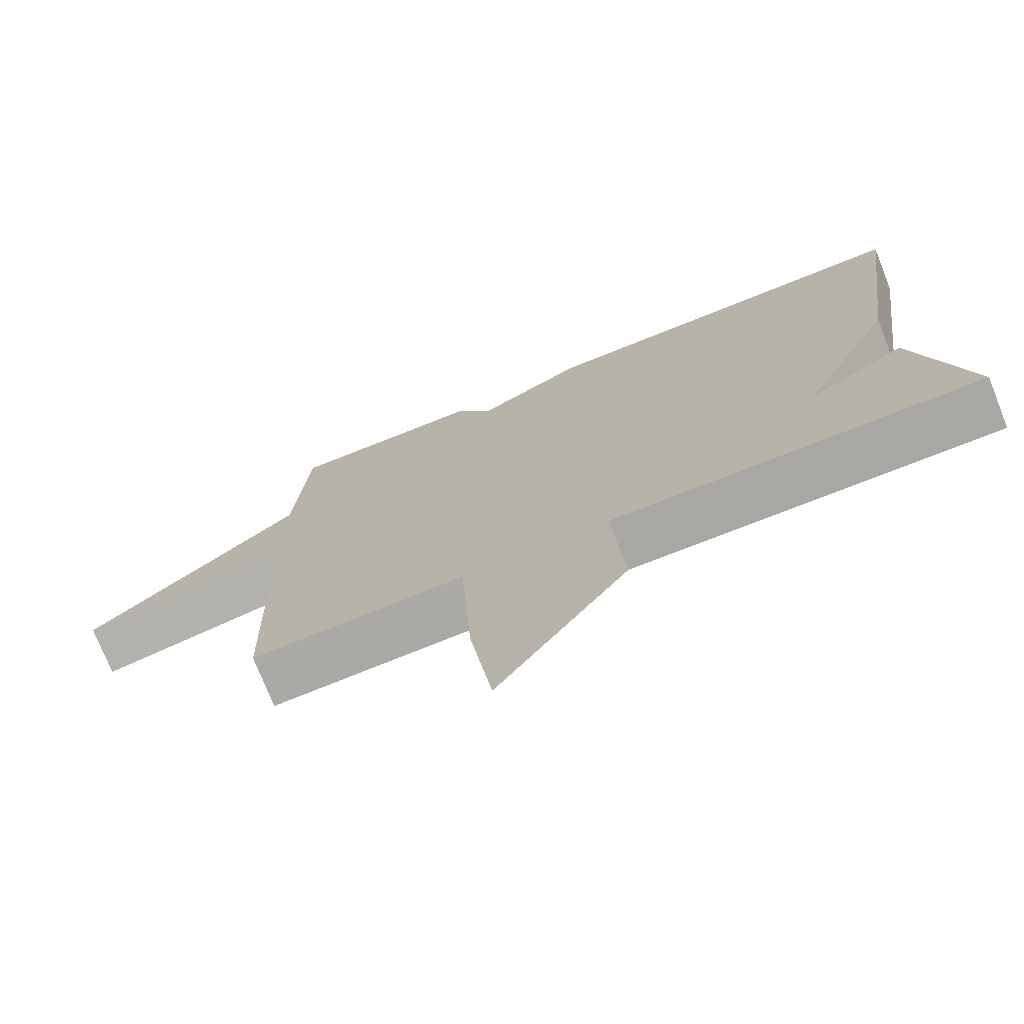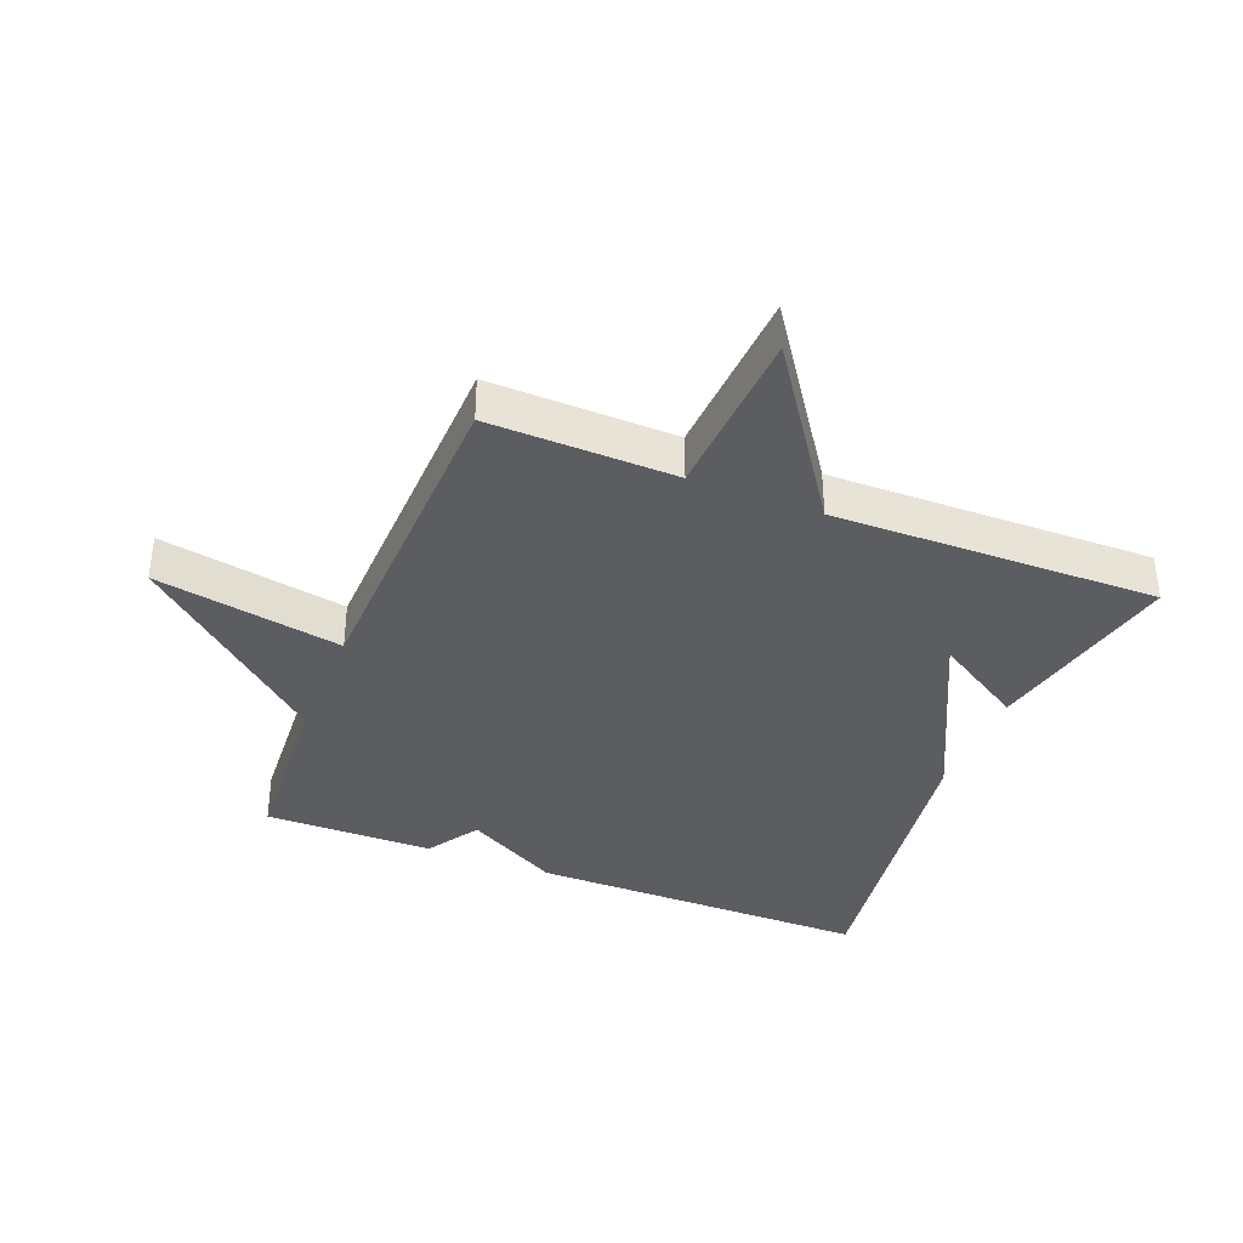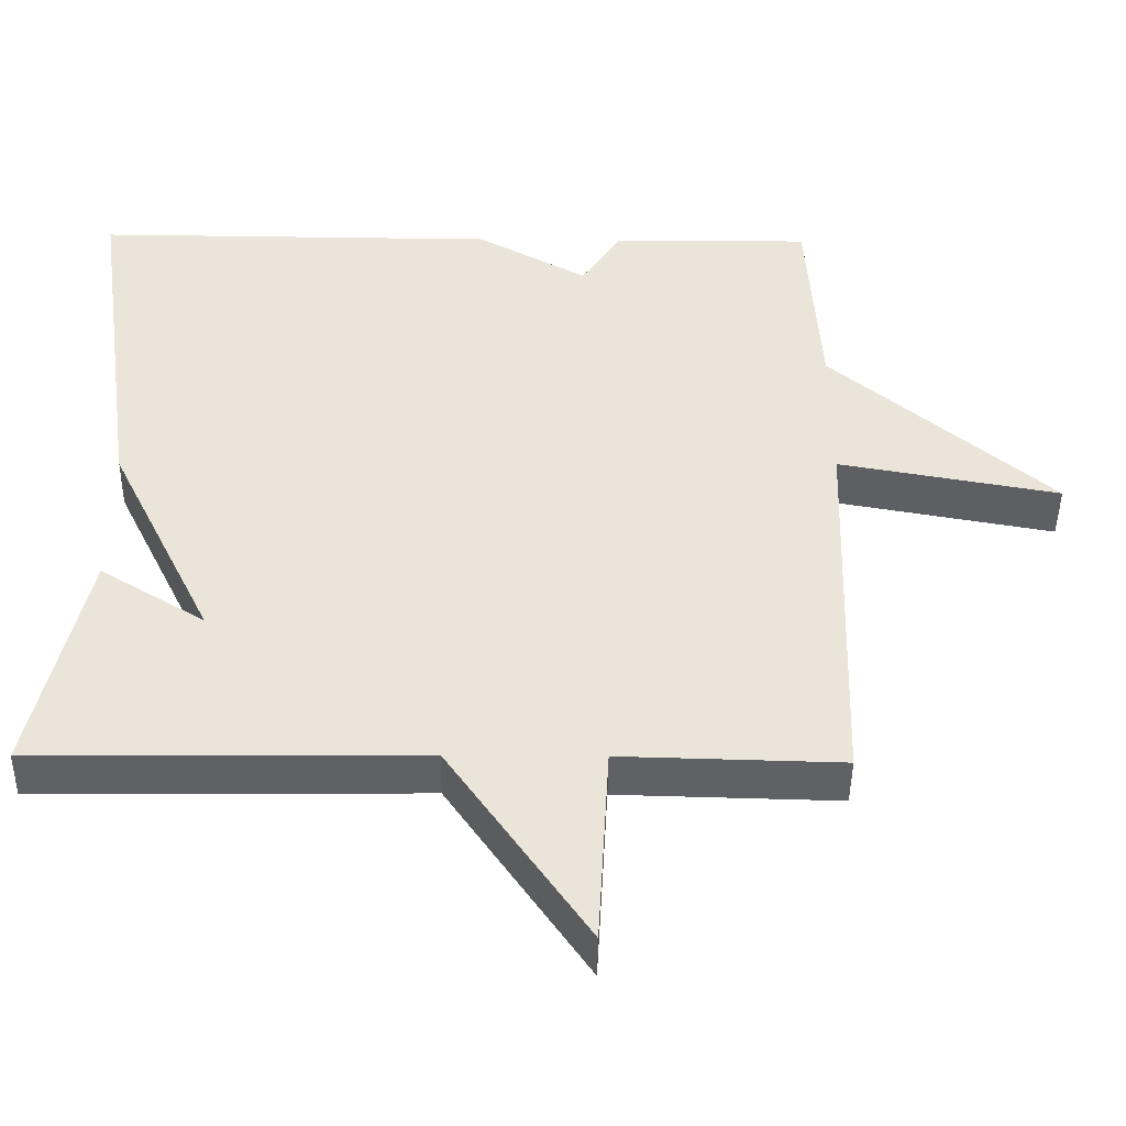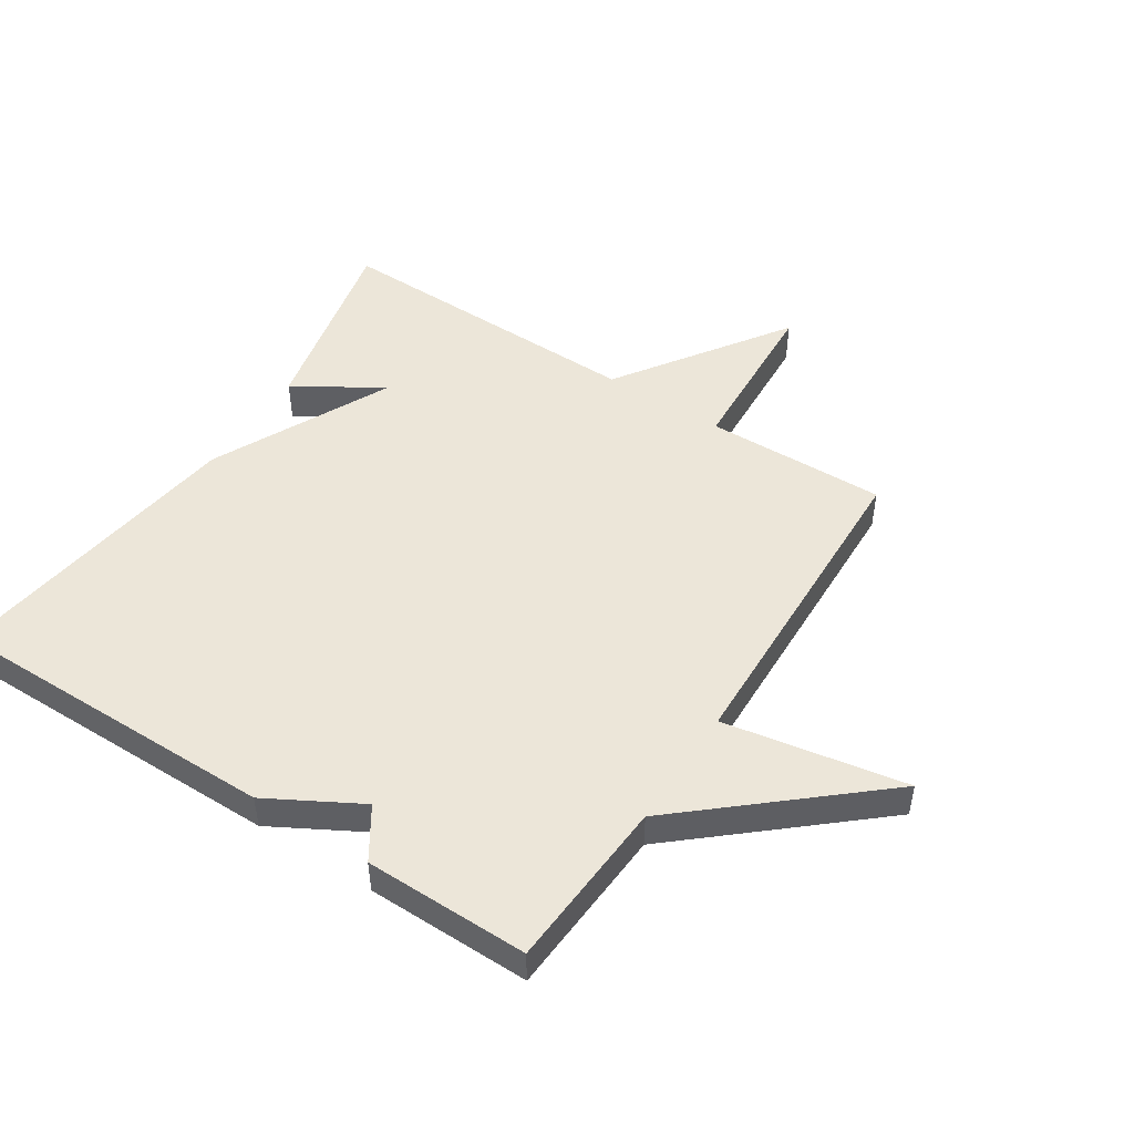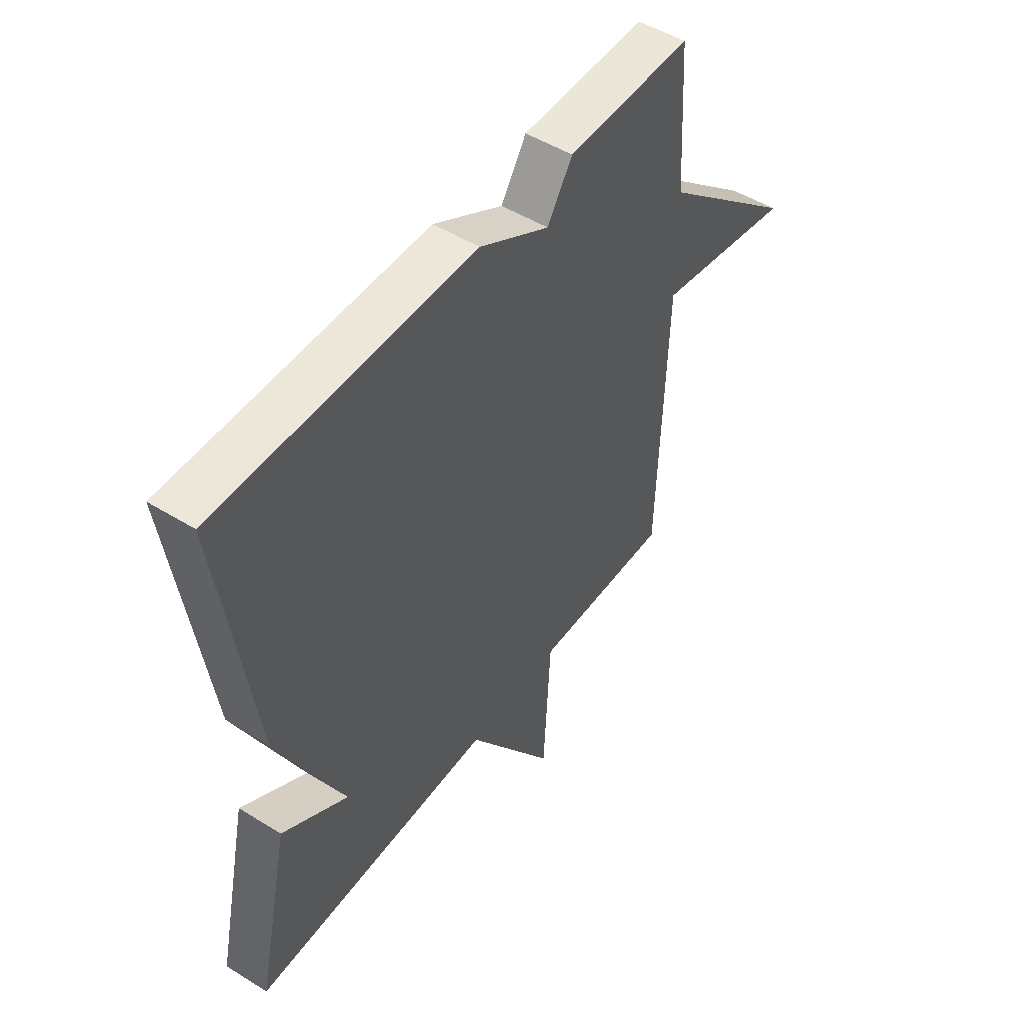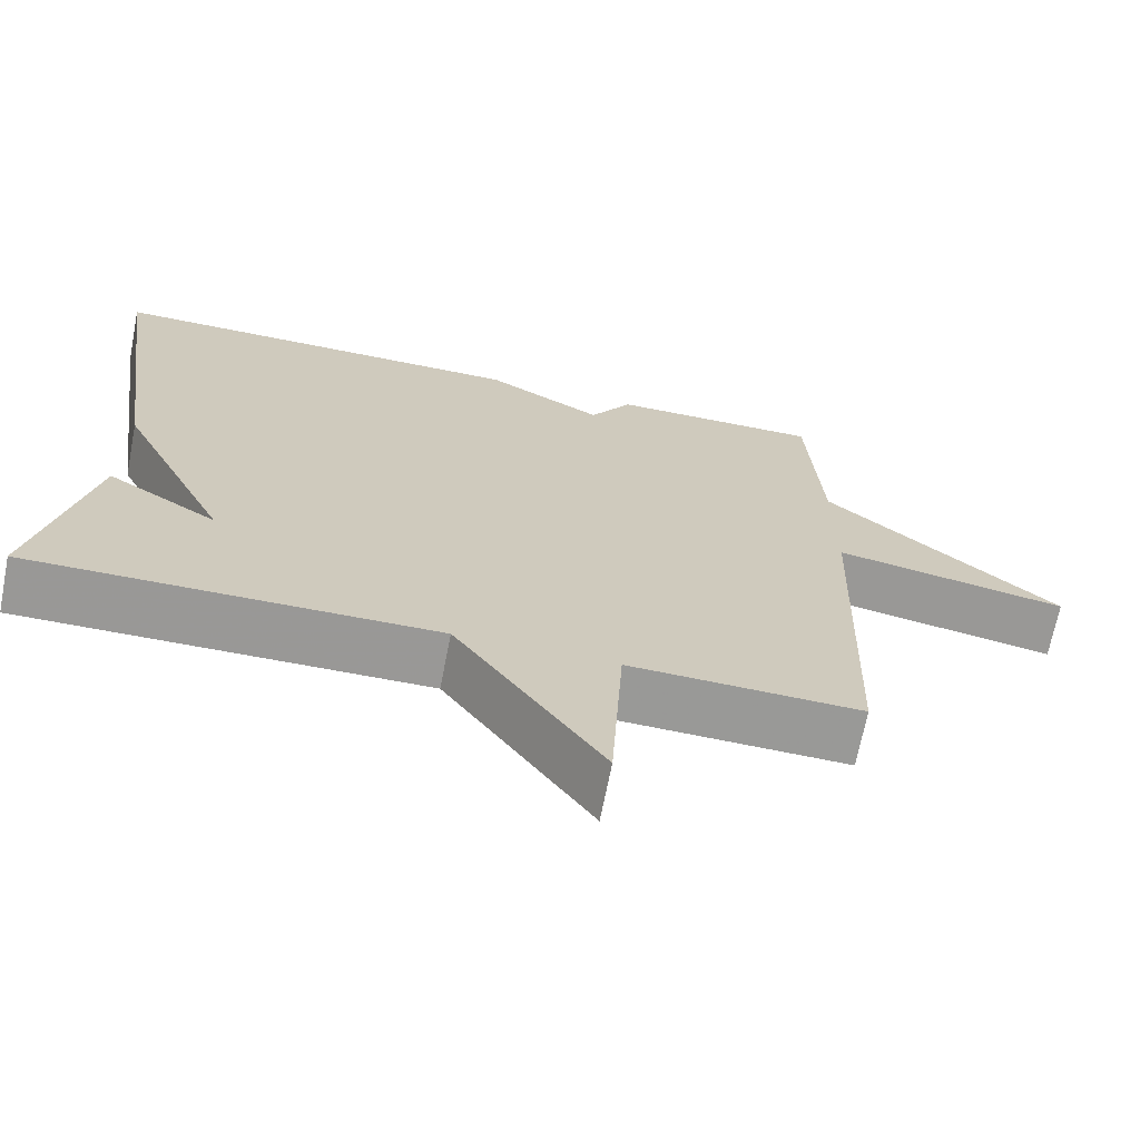
<metadata>
{"format":"obj","ext":"obj","renderer":"f3d","projection":"perspective","resolution":1024,"background":"white","views":[{"elev":-74.8,"azim":-158.3,"up":"+Z"},{"elev":-37.0,"azim":158.4,"up":"+Y"},{"elev":-45.3,"azim":-0.7,"up":"+Z"},{"elev":48.9,"azim":33.0,"up":"+Y"},{"elev":49.7,"azim":-55.6,"up":"+Z"},{"elev":-68.7,"azim":-11.1,"up":"+Z"}]}
</metadata>
<code>
v -0.5 0.07 0.5
v 0.036 0.07 0.498
v 0.183 0.07 0.416
v 0.236 0.07 0.498
v 0.5 0.07 0.5
v 0.517 0.07 0.224
v 0.81 0.07 -0.029
v 0.517 0.07 0.024
v 0.5 0.07 -0.5
v 0.209 0.07 -0.493
v 0.194 0.07 -0.763
v 0.009 0.07 -0.493
v -0.5 0.07 -0.5
v -0.431 0.07 -0.188
v -0.292 0.07 -0.274
v -0.431 0.07 0.012
v -0.5 0 0.5
v 0.036 0 0.498
v 0.183 0 0.416
v 0.236 0 0.498
v 0.5 0 0.5
v 0.517 0 0.224
v 0.81 0 -0.029
v 0.517 0 0.024
v 0.5 0 -0.5
v 0.209 0 -0.493
v 0.194 0 -0.763
v 0.009 0 -0.493
v -0.5 0 -0.5
v -0.431 0 -0.188
v -0.292 0 -0.274
v -0.431 0 0.012
f 1 2 3
f 16 1 3
f 15 16 3
f 12 13 14 15
f 12 15 3
f 12 3 4
f 11 12 4
f 10 11 4
f 4 5 6
f 10 4 6
f 9 10 6
f 8 9 6
f 6 7 8
f 19 18 17
f 19 17 32
f 19 32 31
f 31 30 29 28
f 19 31 28
f 20 19 28
f 20 28 27
f 20 27 26
f 22 21 20
f 22 20 26
f 22 26 25
f 22 25 24
f 24 23 22
f 1 17 18 2
f 2 18 19 3
f 3 19 20 4
f 4 20 21 5
f 5 21 22 6
f 6 22 23 7
f 7 23 24 8
f 8 24 25 9
f 9 25 26 10
f 10 26 27 11
f 11 27 28 12
f 12 28 29 13
f 13 29 30 14
f 14 30 31 15
f 15 31 32 16
f 16 32 17 1

</code>
